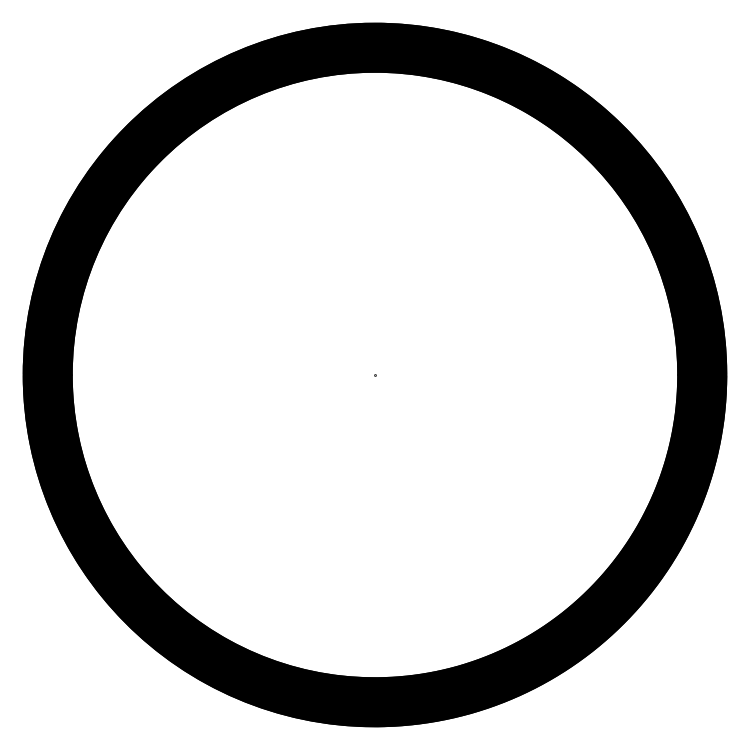
<metadata>
{"format":"dxf","ext":"dxf","renderer":"ezdxf+matplotlib","layout":"modelspace","background":"white","min_lineweight":24,"dpi":150}
</metadata>
<code>
0
SECTION
2
ENTITIES
0
POINT
8
0
10
0
20
0
30
0
0
SPLINE
8
0
70
0
71
3
72
43
73
39
74
0
42
1e-09
43
1e-10
44
1e-10
40
-0.4211
40
-0.4211
40
-0.4211
40
-0.4211
40
-0.3348
40
-0.3348
40
0
40
0
40
0
40
0.1896
40
0.1896
40
0.3791
40
0.3791
40
0.7139
40
0.7139
40
1.049
40
1.049
40
1.384
40
1.384
40
1.718
40
1.718
40
2.053
40
2.053
40
2.388
40
2.388
40
2.723
40
2.723
40
3.058
40
3.058
40
3.392
40
3.392
40
3.727
40
3.727
40
4.062
40
4.062
40
4.397
40
4.397
40
4.732
40
4.732
40
4.98
40
4.98
40
4.98
40
4.98
10
-8.571
20
-2.717e-12
30
0
10
-8.571
20
0.2864
30
0
10
-8.556
20
0.5732
30
0
10
-8.416
20
1.97
30
0
10
-8.088
20
3.048
30
0
10
-7.563
20
4.032
30
0
10
-7.266
20
4.59
30
0
10
-6.908
20
5.113
30
0
10
-6.083
20
6.071
30
0
10
-5.619
20
6.503
30
0
10
-4.216
20
7.545
30
0
10
-3.199
20
8.029
30
0
10
-1.036
20
8.581
30
0
10
0.08902
20
8.643
30
0
10
2.299
20
8.332
30
0
10
3.364
20
7.962
30
0
10
5.29
20
6.835
30
0
10
6.134
20
6.089
30
0
10
7.489
20
4.315
30
0
10
7.987
20
3.304
30
0
10
8.566
20
1.148
30
0
10
8.643
20
0.0244
30
0
10
8.361
20
-2.19
30
0
10
8.005
20
-3.259
30
0
10
6.904
20
-5.2
30
0
10
6.169
20
-6.054
30
0
10
4.413
20
-7.432
30
0
10
3.408
20
-7.943
30
0
10
1.261
20
-8.551
30
0
10
0.1378
20
-8.642
30
0
10
-2.08
20
-8.389
30
0
10
-3.153
20
-8.047
30
0
10
-5.109
20
-6.971
30
0
10
-5.973
20
-6.248
30
0
10
-7.373
20
-4.51
30
0
10
-7.897
20
-3.512
30
0
10
-8.451
20
-1.648
30
0
10
-8.571
20
-0.8256
30
0
10
-8.571
20
-2.715e-12
30
0
0
CIRCLE
8
0
10
0
20
0
30
0
40
8.571
210
0
220
0
230
1
0
ENDSEC
0
EOF

</code>
